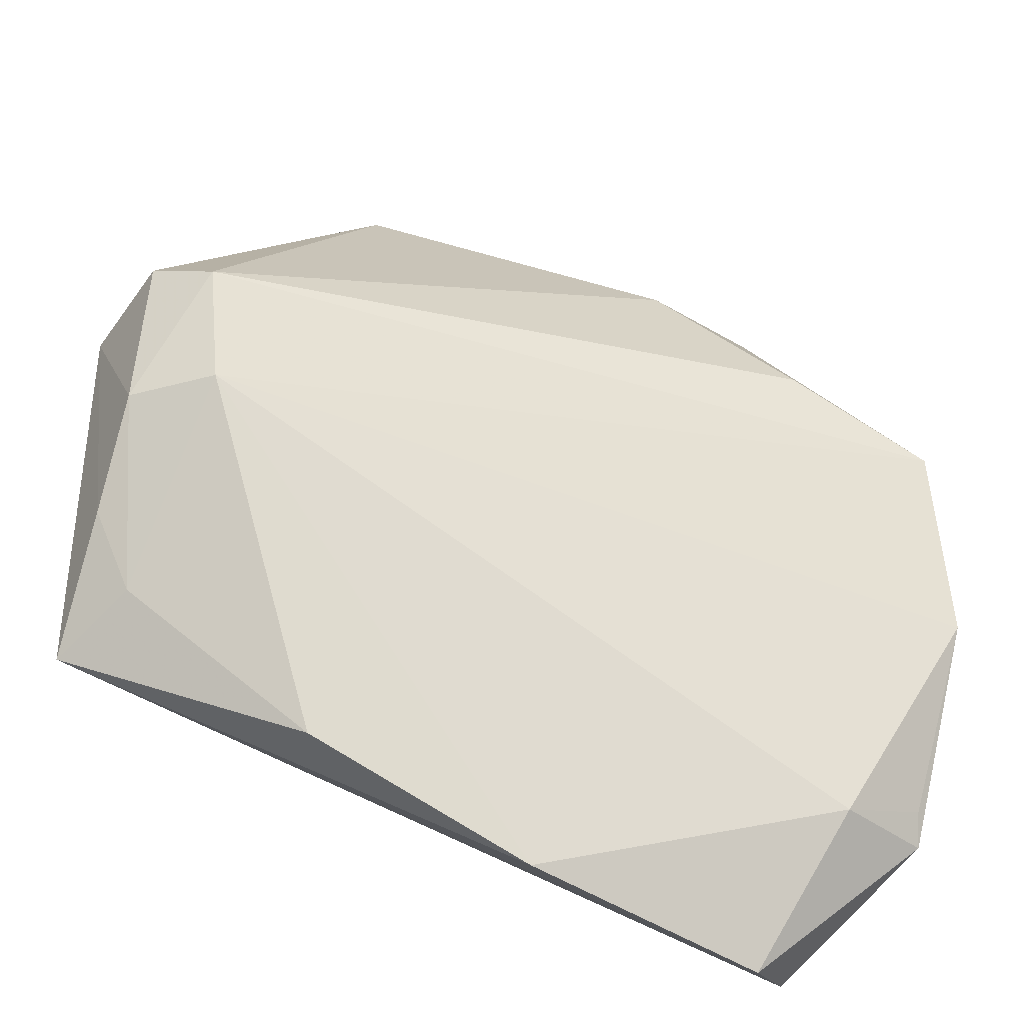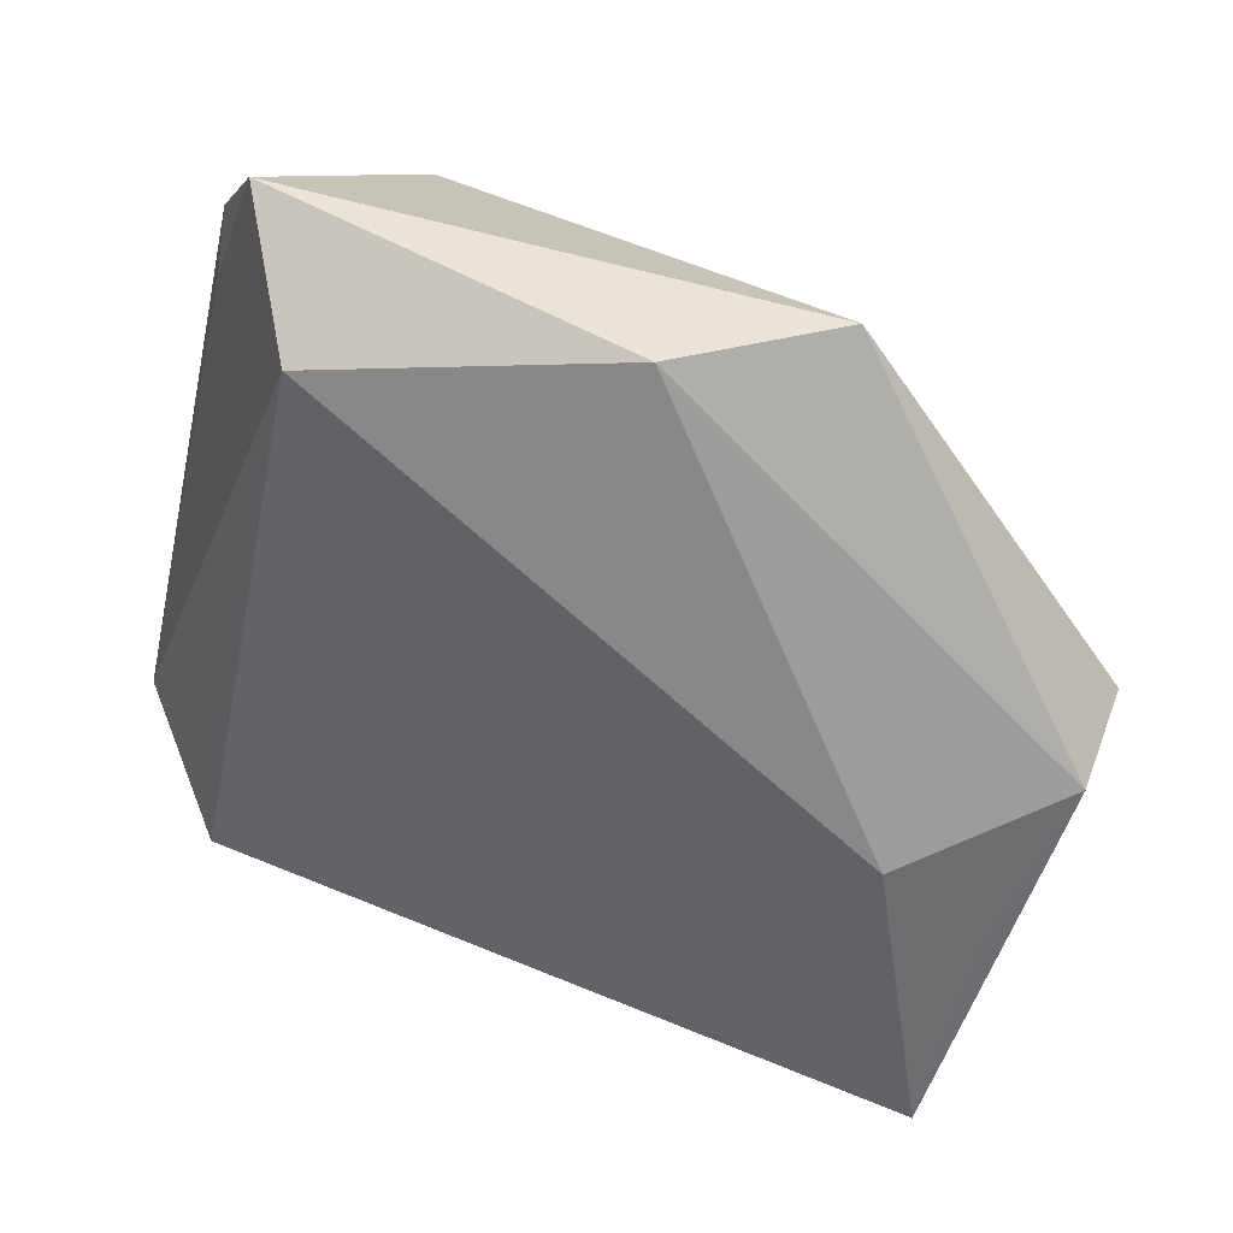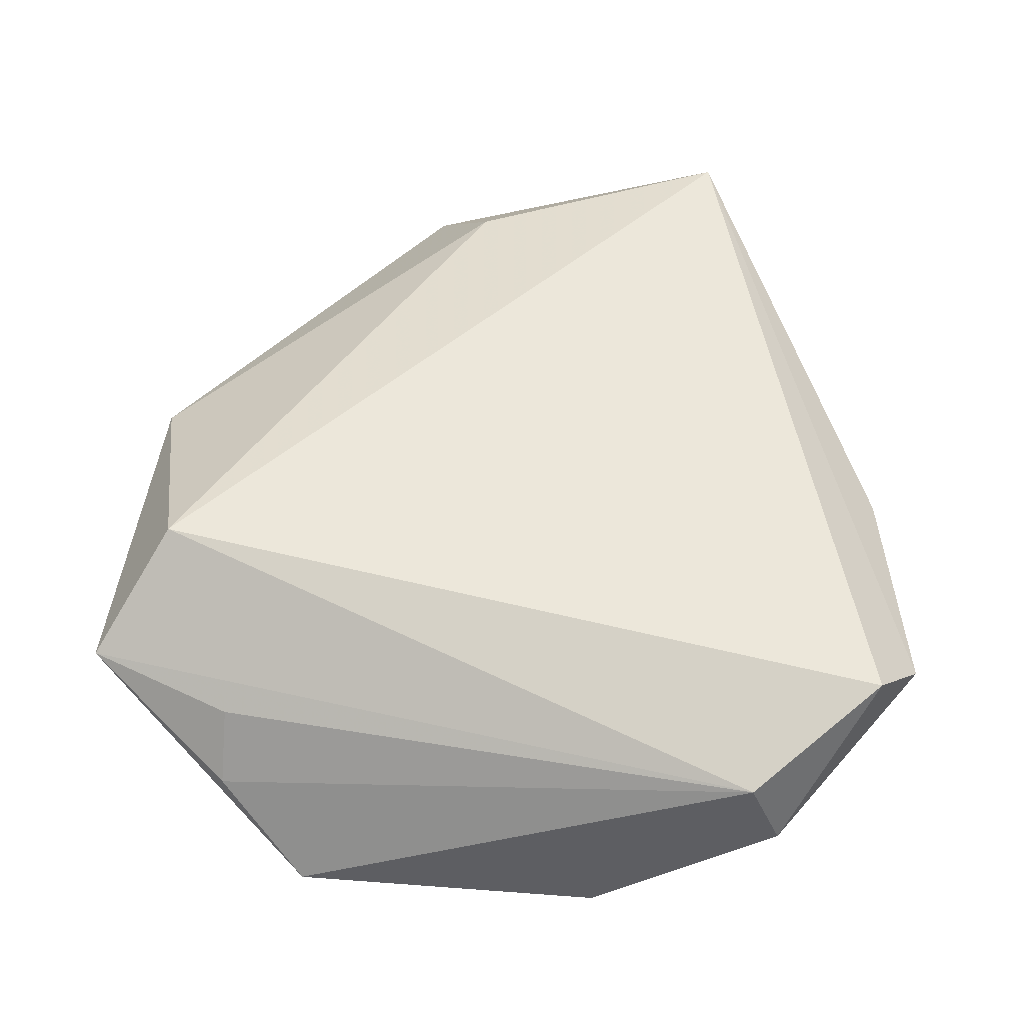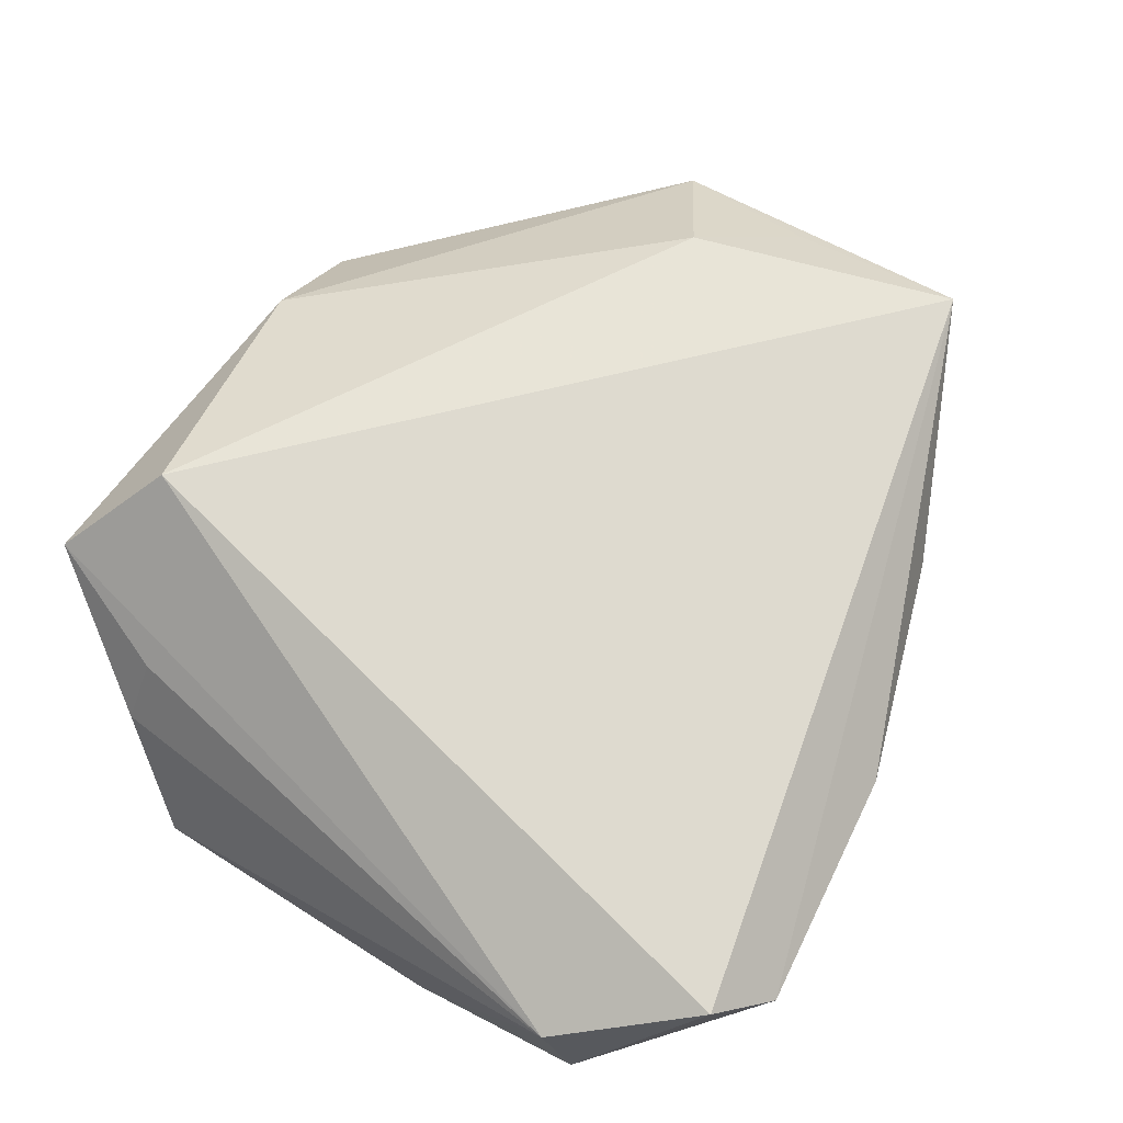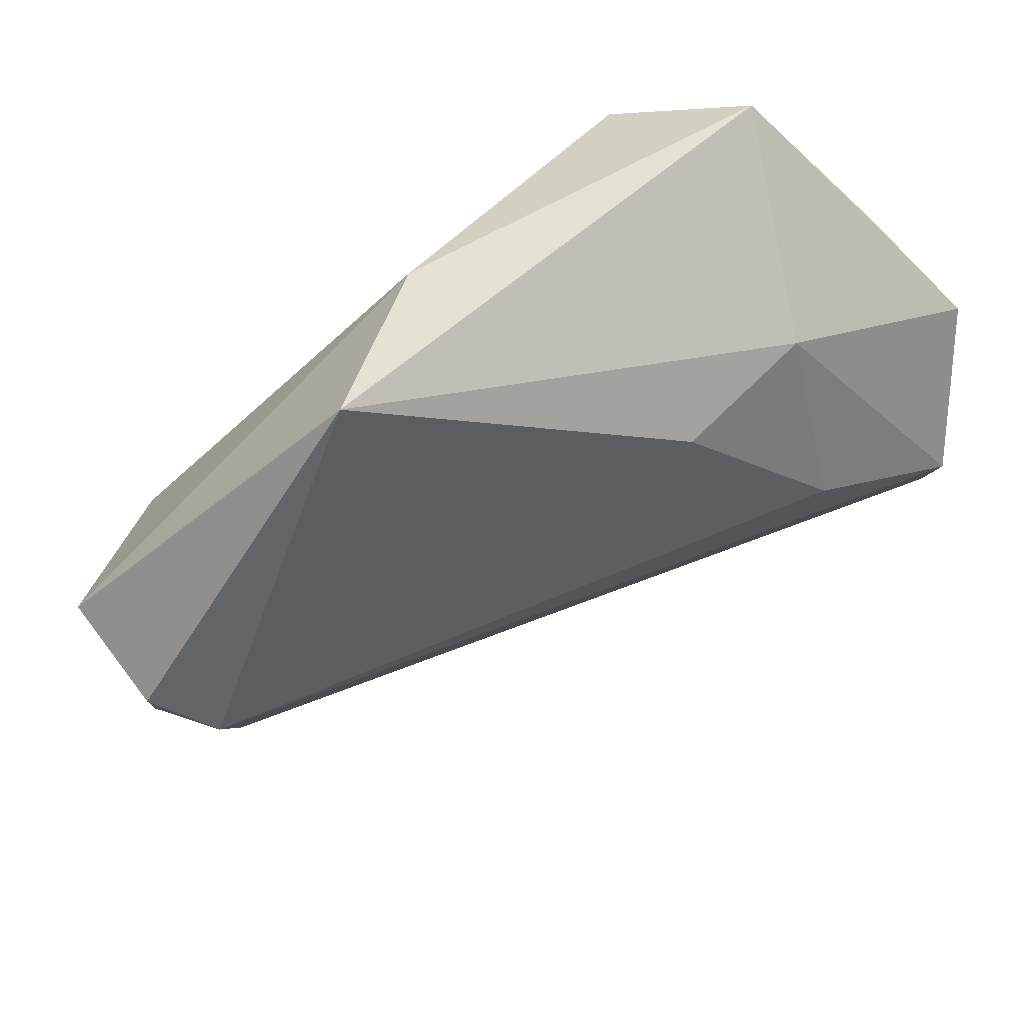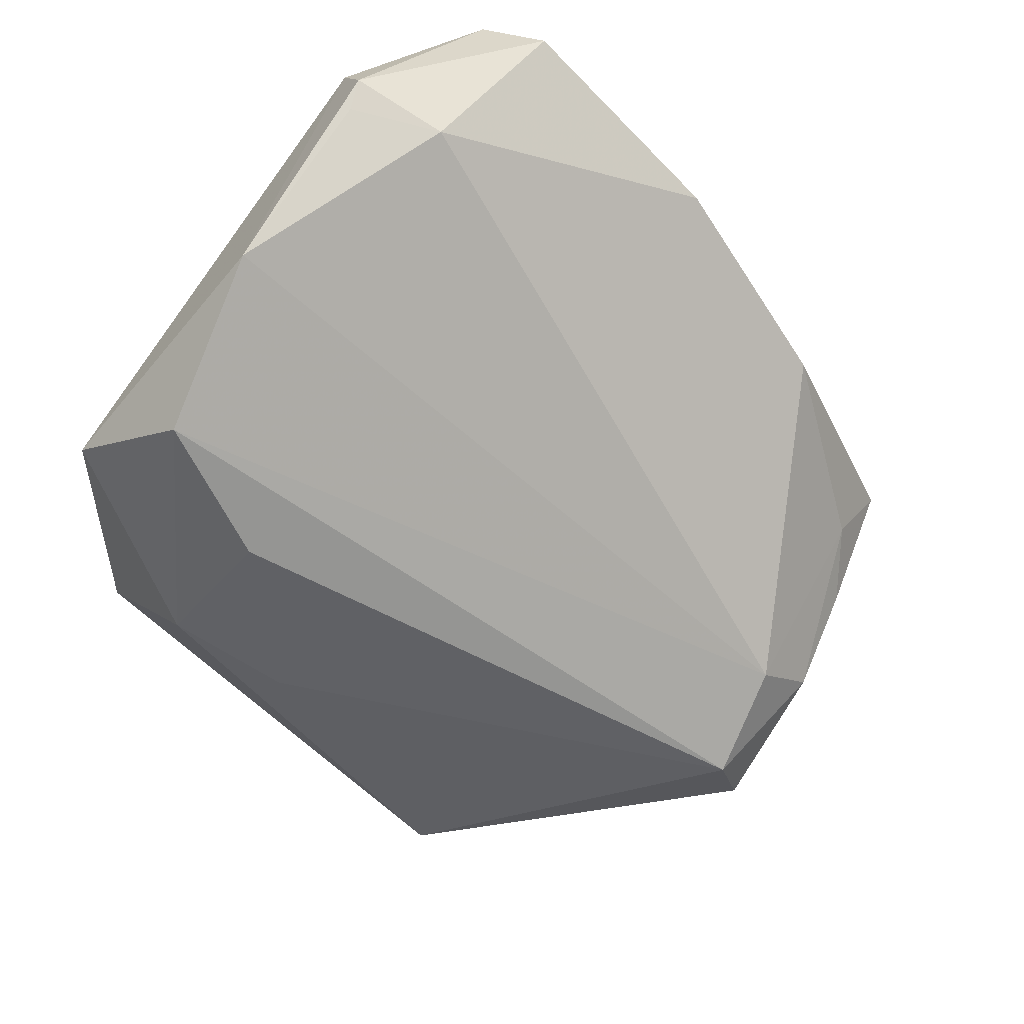
<metadata>
{"format":"obj","ext":"obj","renderer":"f3d","projection":"perspective","resolution":1024,"background":"white","views":[{"elev":-54.3,"azim":158.4,"up":"+Y"},{"elev":50.4,"azim":31.9,"up":"+Y"},{"elev":50.4,"azim":-87.3,"up":"+Z"},{"elev":71.0,"azim":-57.8,"up":"+Z"},{"elev":61.8,"azim":154.6,"up":"+Y"},{"elev":-61.1,"azim":-38.9,"up":"+Z"}]}
</metadata>
<code>
v -0.044 0.005609 -0.02558
v -0.03164 -0.05691 0.01202
v 0.05739 -0.009442 -0.006996
v 0.05756 -0.008287 0.009841
v -0.001323 -0.05371 0.008511
v -0.04999 -0.03573 0.01125
v -0.04999 0.022 -0.01401
v -0.02561 0.01428 -0.02599
v 0.01491 0.04698 0.004006
v -0.02917 0.05025 0.006119
v -0.01744 0.04083 0.01833
v 0.06177 0.01026 0.0002861
v -0.03656 0.03225 0.004391
v 0.02723 -0.04461 0.006608
v 0.05202 0.004323 -0.01922
v 0.04848 -0.009793 -0.01394
v -0.008613 0.03164 -0.02139
v 0.0478 0.002602 0.01437
v 0.05682 -0.01942 0.003873
v -0.02428 0.03557 -0.01678
v -0.03814 -0.05138 0.01833
v -0.04194 0.03271 -0.00395
v 0.02904 0.04799 -0.009475
v -0.04974 -0.03971 0.0008219
v 0.05867 0.008598 -0.01406
v -0.03767 -0.04228 -0.003915
v 0.05616 -0.03088 0.01833
v -0.04865 -0.03672 -0.002177
v -0.04985 -0.0166 -0.01671
v 0.05095 -0.02769 0.007507
f 4 27 12
f 11 9 10
f 11 21 27
f 23 9 12
f 10 9 23
f 29 7 1
f 29 28 24
f 2 21 24
f 27 21 2
f 25 3 15
f 15 23 25
f 12 3 25
f 25 23 12
f 27 4 18
f 18 11 27
f 9 11 18
f 12 9 18
f 18 4 12
f 17 23 15
f 10 7 22
f 22 13 10
f 24 21 6
f 13 22 6
f 21 11 6
f 6 22 7
f 6 11 10
f 10 13 6
f 6 29 24
f 7 29 6
f 14 30 27
f 15 1 8
f 8 17 15
f 10 23 20
f 23 17 20
f 20 7 10
f 1 7 20
f 20 8 1
f 17 8 20
f 27 30 19
f 19 30 3
f 12 27 19
f 19 3 12
f 15 3 16
f 3 30 16
f 30 14 16
f 16 1 15
f 16 29 1
f 29 16 26
f 26 2 24
f 28 29 26
f 24 28 26
f 5 16 14
f 5 26 16
f 2 26 5
f 27 2 5
f 5 14 27

</code>
